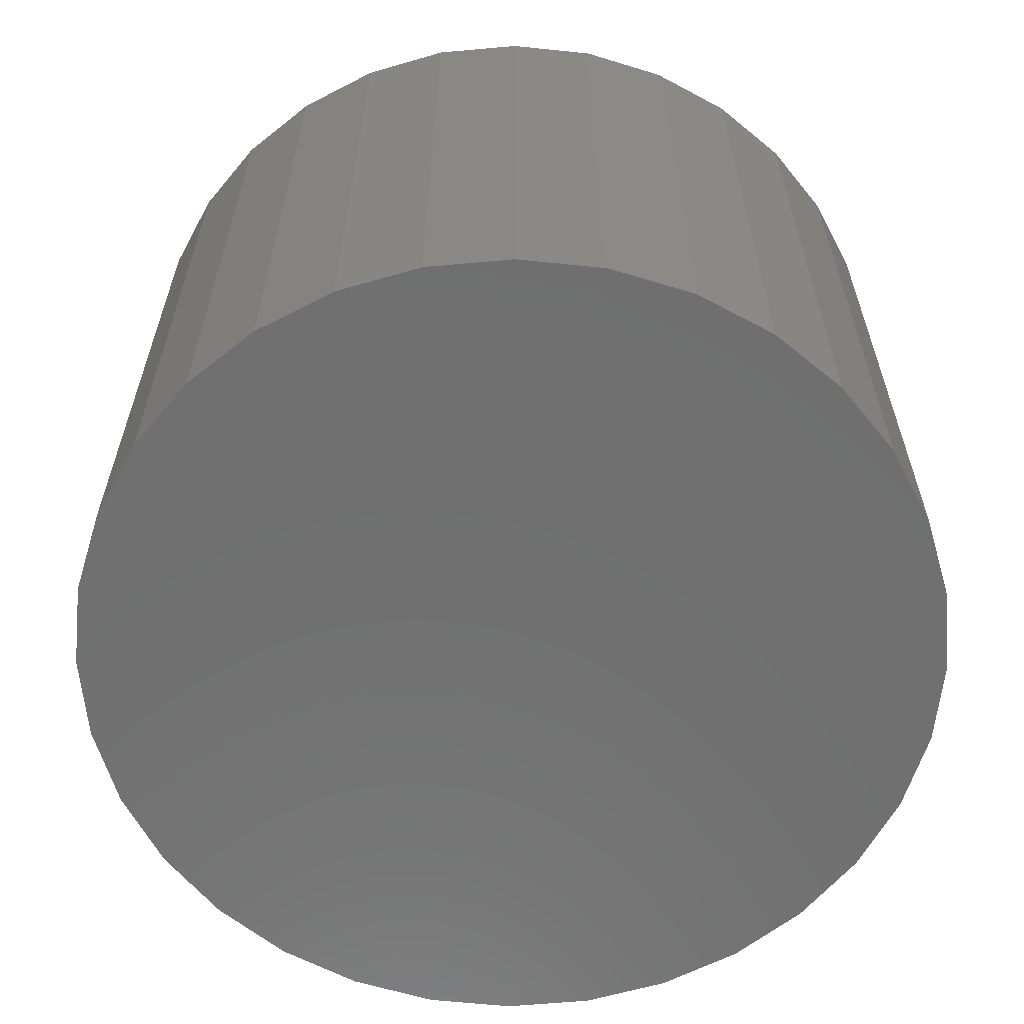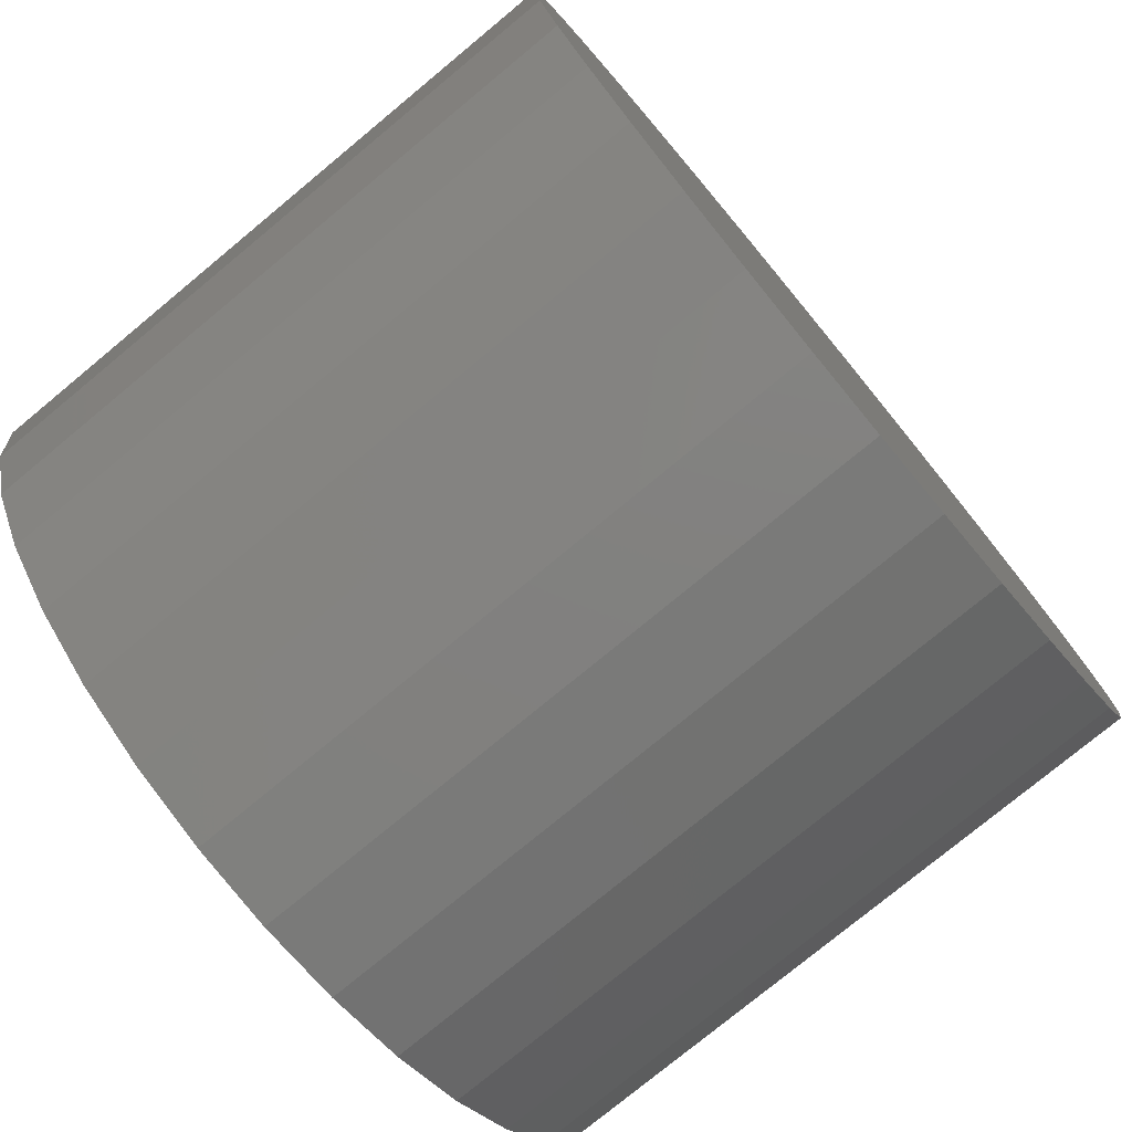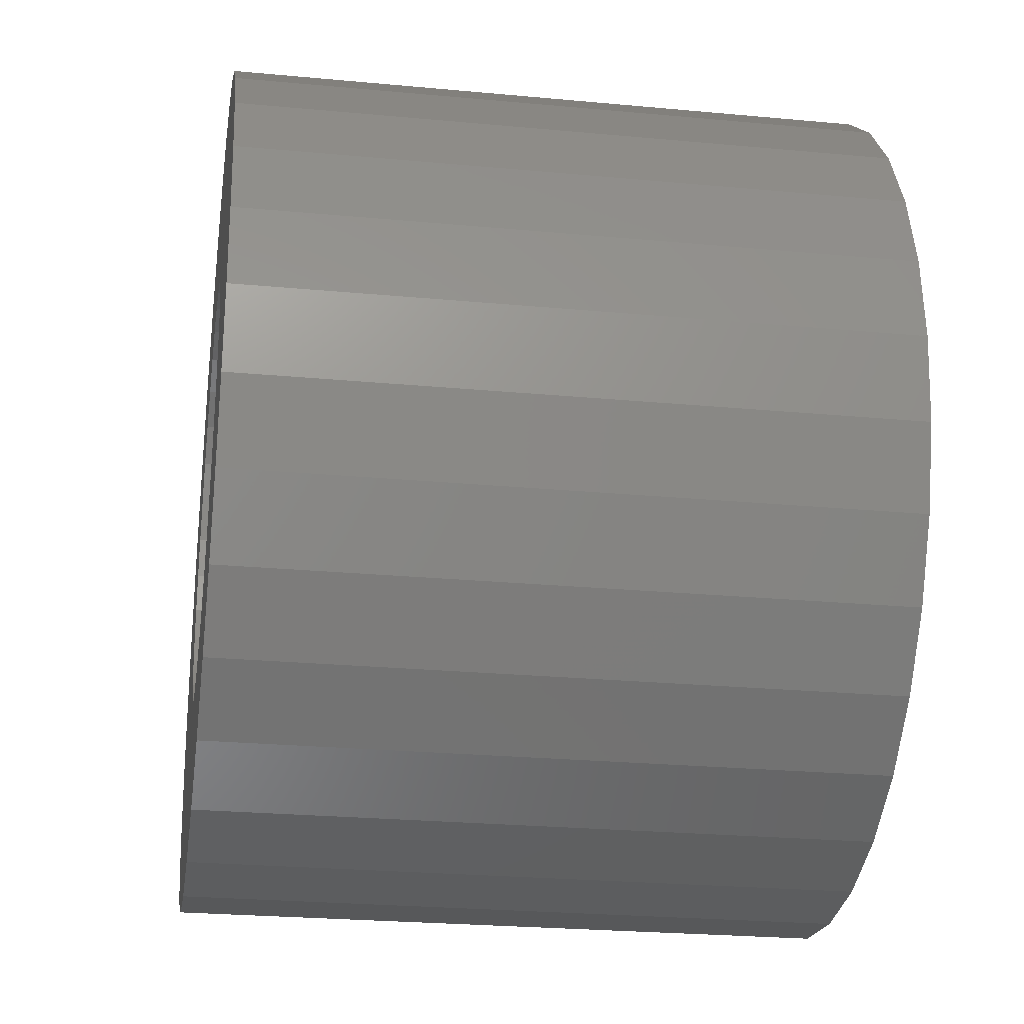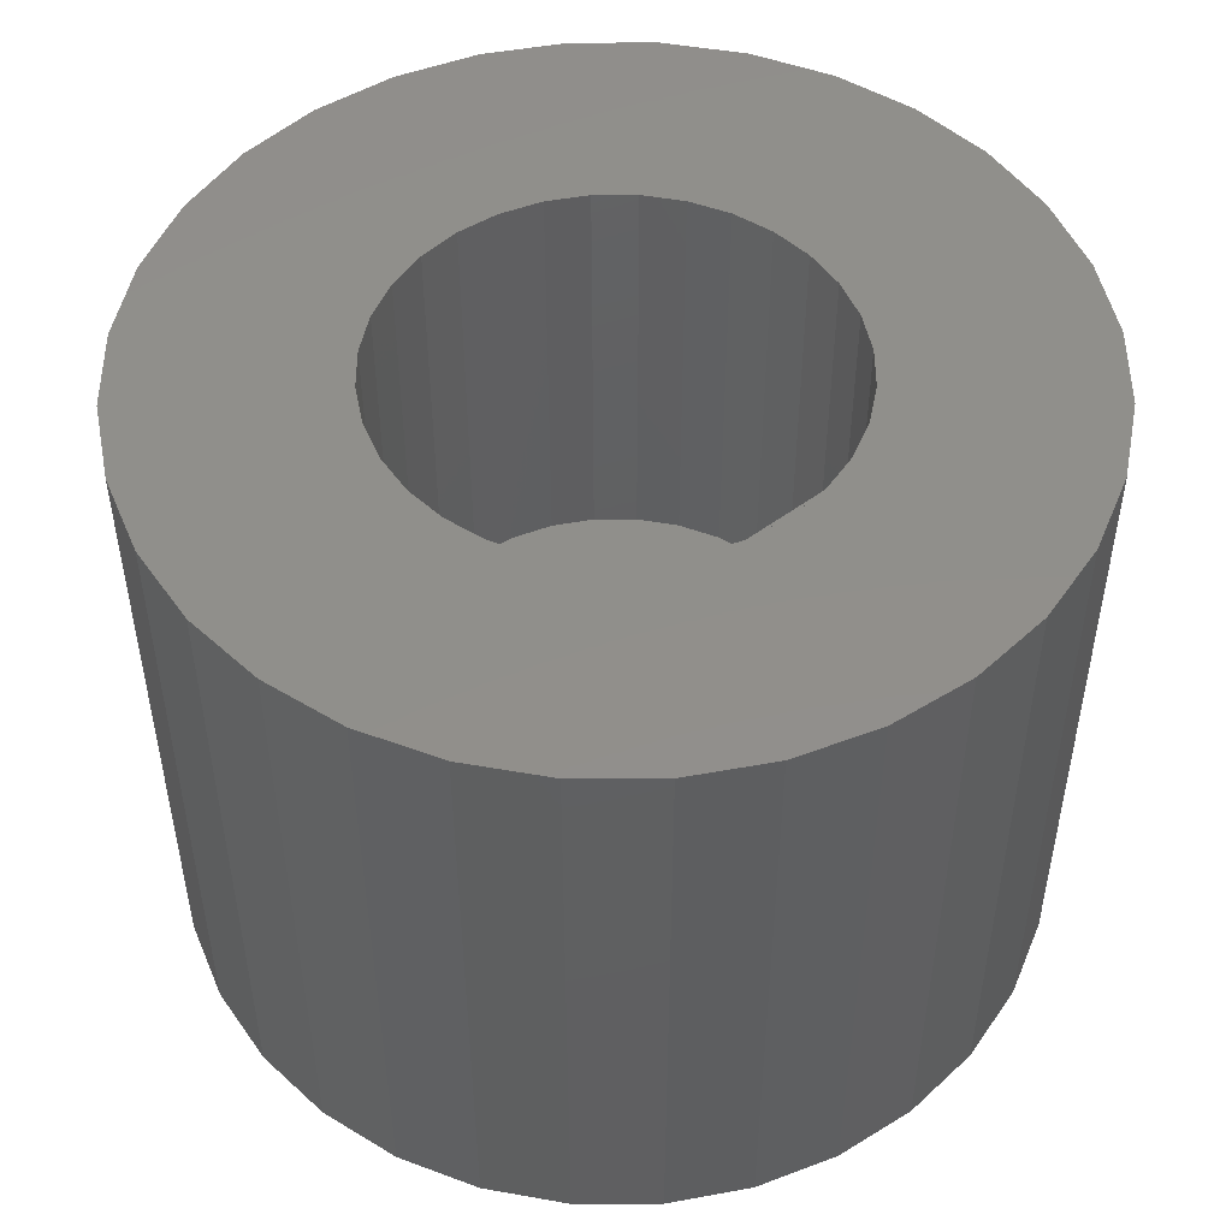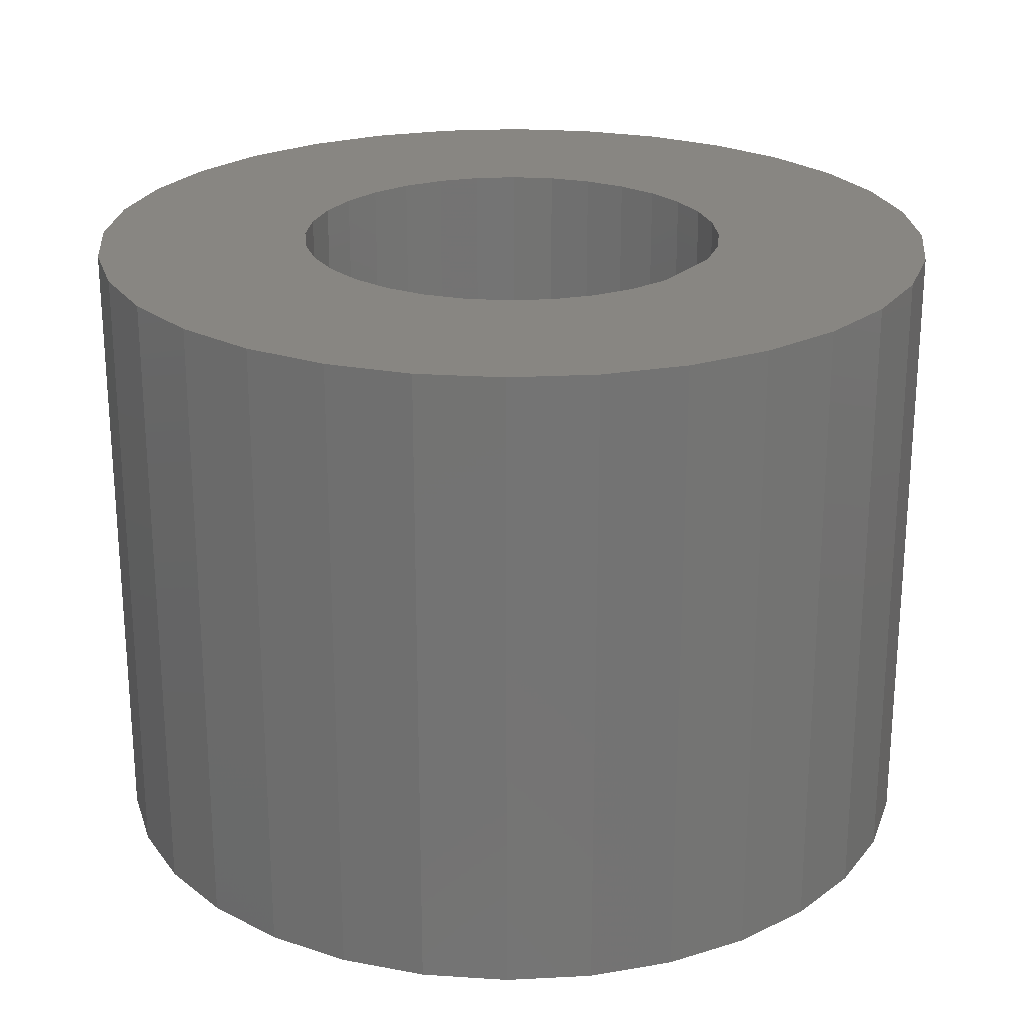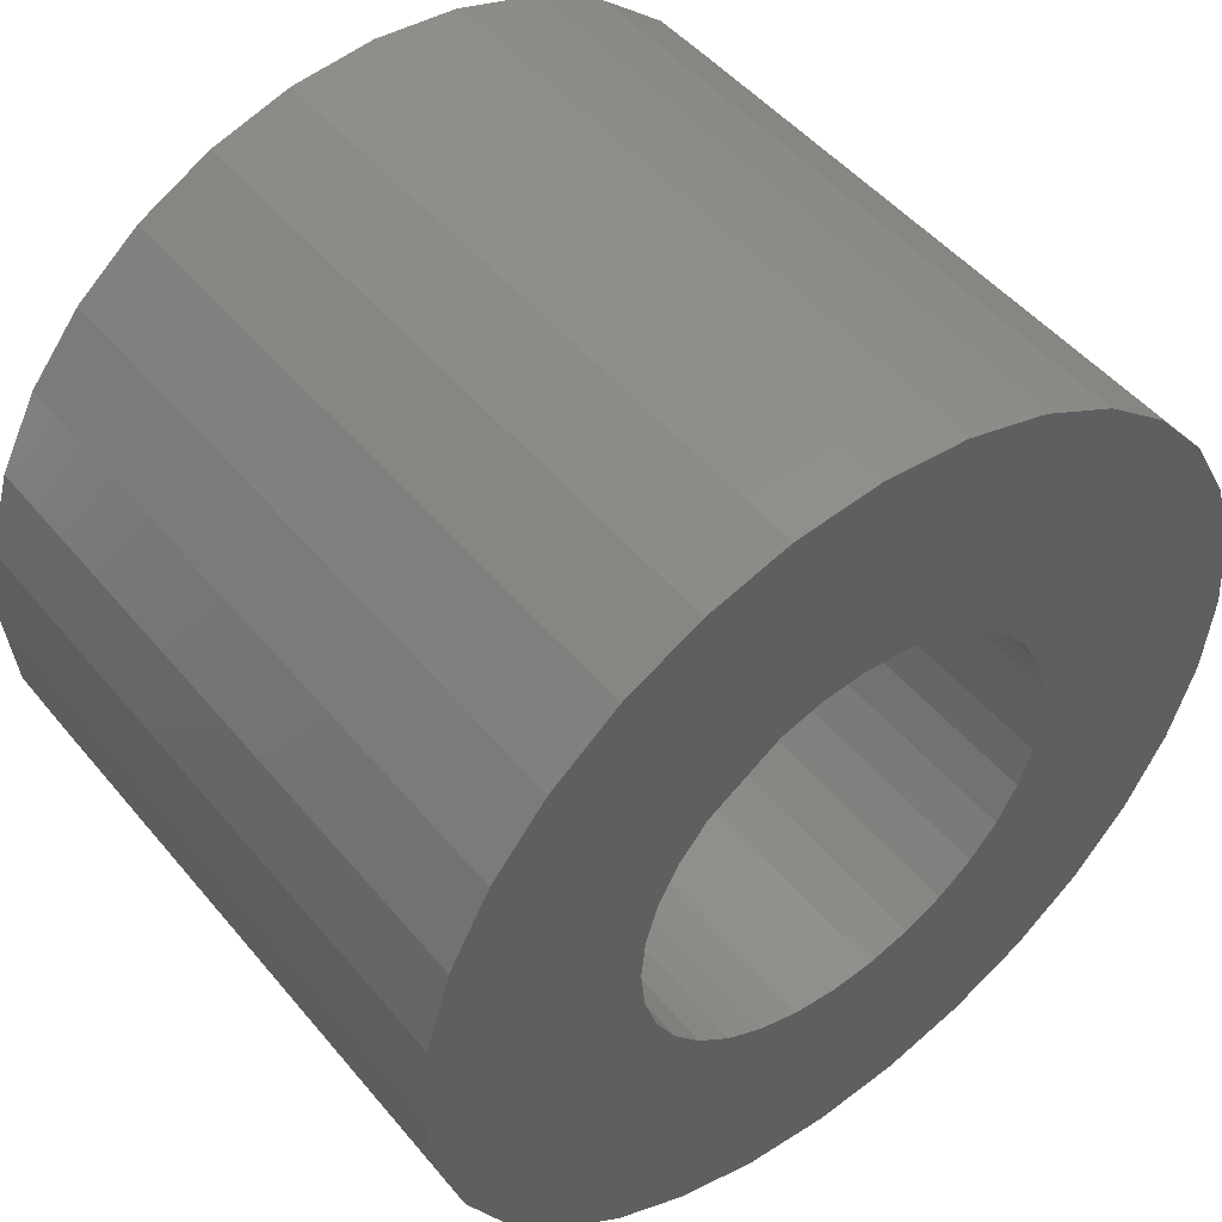
<metadata>
{"format":"stl","ext":"stl","renderer":"f3d","projection":"perspective","resolution":1024,"background":"white","views":[{"elev":-61.8,"azim":22.1,"up":"+Z"},{"elev":-77.1,"azim":129.6,"up":"+Y"},{"elev":-25.2,"azim":81.4,"up":"+Y"},{"elev":49.7,"azim":174.2,"up":"+Z"},{"elev":23.7,"azim":158.2,"up":"+Z"},{"elev":48.9,"azim":-37.8,"up":"+Y"}]}
</metadata>
<code>
# stl→obj: 128 verts, 252 faces
v 0.7184 0.5586 0.02344
v 0.7153 0.5582 0.02344
v 0.7124 0.5574 0.02344
v 0.7154 0.5501 0.02344
v 0.7038 0.5488 0.02344
v 0.7128 0.5484 0.02344
v 0.714 0.5494 0.02344
v 0.7118 0.5472 0.02344
v 0.7029 0.5458 0.02344
v 0.7111 0.5458 0.02344
v 0.7106 0.5443 0.02344
v 0.7106 0.5412 0.02344
v 0.7029 0.5397 0.02344
v 0.7111 0.5397 0.02344
v 0.7118 0.5383 0.02344
v 0.7038 0.5367 0.02344
v 0.7128 0.5371 0.02344
v 0.7053 0.534 0.02344
v 0.714 0.5361 0.02344
v 0.7154 0.5354 0.02344
v 0.7073 0.5316 0.02344
v 0.7169 0.5349 0.02344
v 0.7124 0.5282 0.02344
v 0.7096 0.5296 0.02344
v 0.733 0.5488 0.02344
v 0.7241 0.5484 0.02344
v 0.7251 0.5472 0.02344
v 0.7258 0.5458 0.02344
v 0.7339 0.5458 0.02344
v 0.7262 0.5443 0.02344
v 0.7264 0.5428 0.02344
v 0.7339 0.5397 0.02344
v 0.7262 0.5412 0.02344
v 0.7258 0.5397 0.02344
v 0.7251 0.5383 0.02344
v 0.733 0.5367 0.02344
v 0.7241 0.5371 0.02344
v 0.7229 0.5361 0.02344
v 0.7315 0.534 0.02344
v 0.7215 0.5354 0.02344
v 0.7296 0.5316 0.02344
v 0.72 0.5349 0.02344
v 0.7245 0.5282 0.02344
v 0.7272 0.5296 0.02344
v 0.7184 0.527 0.02344
v 0.7215 0.5273 0.02344
v 0.7342 0.5428 0.02344
v 0.7026 0.5428 0.02344
v 0.7104 0.5428 0.02344
v 0.7169 0.5506 0.02344
v 0.7184 0.5507 0.02344
v 0.7096 0.5559 0.02344
v 0.7073 0.5539 0.02344
v 0.7053 0.5515 0.02344
v 0.7184 0.5348 0.02344
v 0.7153 0.5273 0.02344
v 0.7315 0.5515 0.02344
v 0.7296 0.5539 0.02344
v 0.72 0.5506 0.02344
v 0.7215 0.5501 0.02344
v 0.7229 0.5494 0.02344
v 0.7272 0.5559 0.02344
v 0.7245 0.5574 0.02344
v 0.7215 0.5582 0.02344
v 0.7184 0.5348 0.007812
v 0.72 0.5349 0.007812
v 0.7215 0.5354 0.007812
v 0.7229 0.5361 0.007812
v 0.7241 0.5371 0.007812
v 0.7251 0.5383 0.007812
v 0.7258 0.5397 0.007812
v 0.7262 0.5412 0.007812
v 0.7264 0.5428 0.007812
v 0.7169 0.5349 0.007812
v 0.7154 0.5354 0.007812
v 0.714 0.5361 0.007812
v 0.7128 0.5371 0.007812
v 0.7118 0.5383 0.007812
v 0.7111 0.5397 0.007812
v 0.7106 0.5412 0.007812
v 0.7104 0.5428 0.007812
v 0.7184 0.5507 0.007812
v 0.7169 0.5506 0.007812
v 0.7154 0.5501 0.007812
v 0.714 0.5494 0.007812
v 0.7128 0.5484 0.007812
v 0.7118 0.5472 0.007812
v 0.7111 0.5458 0.007812
v 0.7106 0.5443 0.007812
v 0.72 0.5506 0.007812
v 0.7215 0.5501 0.007812
v 0.7229 0.5494 0.007812
v 0.7241 0.5484 0.007812
v 0.7251 0.5472 0.007812
v 0.7258 0.5458 0.007812
v 0.7262 0.5443 0.007812
v 0.7053 0.5515 0
v 0.7073 0.5539 0
v 0.7296 0.5539 0
v 0.7315 0.5515 0
v 0.7038 0.5488 0
v 0.733 0.5488 0
v 0.7315 0.534 0
v 0.7053 0.534 0
v 0.733 0.5367 0
v 0.7073 0.5316 0
v 0.7296 0.5316 0
v 0.7096 0.5296 0
v 0.7272 0.5296 0
v 0.7124 0.5282 0
v 0.7153 0.5273 0
v 0.7245 0.5282 0
v 0.7184 0.527 0
v 0.7215 0.5273 0
v 0.7272 0.5559 0
v 0.7096 0.5559 0
v 0.7124 0.5574 0
v 0.7153 0.5582 0
v 0.7184 0.5586 0
v 0.7215 0.5582 0
v 0.7245 0.5574 0
v 0.7038 0.5367 0
v 0.7029 0.5397 0
v 0.7339 0.5397 0
v 0.7026 0.5428 0
v 0.7342 0.5428 0
v 0.7029 0.5458 0
v 0.7339 0.5458 0
f 1 2 3
f 4 5 6
f 4 6 7
f 8 6 5
f 5 9 8
f 8 9 10
f 11 10 9
f 12 13 14
f 15 14 13
f 13 16 15
f 15 16 17
f 17 16 18
f 19 17 18
f 19 18 20
f 18 21 20
f 22 20 21
f 23 21 24
f 25 26 27
f 25 27 28
f 25 28 29
f 29 28 30
f 31 29 30
f 32 33 34
f 32 34 35
f 32 35 36
f 36 35 37
f 37 38 39
f 39 36 37
f 38 40 39
f 39 40 41
f 41 40 42
f 43 44 41
f 43 45 46
f 47 29 31
f 47 31 33
f 47 33 32
f 48 13 12
f 48 12 49
f 48 49 11
f 48 11 9
f 50 51 1
f 50 1 3
f 50 3 52
f 50 52 53
f 50 53 54
f 50 54 5
f 50 5 4
f 55 22 21
f 55 21 23
f 55 23 56
f 55 56 45
f 55 45 43
f 55 43 41
f 55 41 42
f 57 58 59
f 57 59 60
f 57 60 61
f 57 61 26
f 57 26 25
f 51 59 58
f 51 58 62
f 51 62 63
f 51 63 64
f 51 64 1
f 65 42 66
f 66 42 40
f 66 40 67
f 67 40 38
f 67 38 68
f 68 38 37
f 68 37 69
f 69 37 35
f 69 35 70
f 70 35 34
f 70 34 71
f 71 34 33
f 71 33 72
f 72 33 31
f 72 31 73
f 42 65 55
f 55 65 74
f 55 74 22
f 22 74 75
f 22 75 20
f 20 75 76
f 20 76 19
f 19 76 77
f 19 77 17
f 17 77 78
f 17 78 15
f 15 78 79
f 15 79 14
f 14 79 80
f 14 80 12
f 12 80 81
f 12 81 49
f 82 50 83
f 83 50 4
f 83 4 84
f 84 4 7
f 84 7 85
f 85 7 6
f 85 6 86
f 86 6 8
f 86 8 87
f 87 8 10
f 87 10 88
f 88 10 11
f 88 11 89
f 89 11 49
f 89 49 81
f 50 82 51
f 51 82 90
f 51 90 59
f 59 90 91
f 59 91 60
f 60 91 92
f 60 92 61
f 61 92 93
f 61 93 26
f 26 93 94
f 26 94 27
f 27 94 95
f 27 95 28
f 28 95 96
f 28 96 30
f 30 96 73
f 30 73 31
f 88 89 95
f 95 89 96
f 81 96 89
f 80 79 72
f 72 79 71
f 79 78 71
f 71 78 70
f 78 77 70
f 70 77 76
f 70 76 69
f 69 76 75
f 69 75 74
f 74 65 69
f 68 69 65
f 68 65 66
f 68 66 67
f 73 96 81
f 73 81 80
f 73 80 72
f 94 93 92
f 94 92 91
f 94 91 90
f 94 90 82
f 94 82 83
f 94 83 84
f 94 84 85
f 94 85 86
f 94 86 87
f 94 87 88
f 94 88 95
f 97 98 99
f 100 97 99
f 101 97 100
f 102 101 100
f 103 104 105
f 106 104 103
f 107 106 103
f 108 106 107
f 109 108 107
f 109 110 108
f 111 110 109
f 112 111 109
f 112 113 111
f 114 113 112
f 115 99 98
f 115 98 116
f 115 116 117
f 115 117 118
f 115 118 119
f 115 119 120
f 115 120 121
f 104 122 105
f 105 122 123
f 105 123 124
f 124 123 125
f 124 125 126
f 126 125 127
f 126 127 128
f 128 127 101
f 128 101 102
f 126 47 124
f 124 47 32
f 124 32 105
f 105 32 36
f 105 36 103
f 103 36 39
f 103 39 107
f 107 39 41
f 107 41 109
f 109 41 44
f 109 44 112
f 112 44 43
f 112 43 114
f 114 43 46
f 114 46 113
f 113 46 45
f 113 45 111
f 111 45 56
f 111 56 110
f 110 56 23
f 110 23 108
f 108 23 24
f 108 24 106
f 106 24 21
f 106 21 104
f 104 21 18
f 104 18 122
f 122 18 16
f 122 16 123
f 123 16 13
f 123 13 125
f 125 13 48
f 125 48 127
f 127 48 9
f 127 9 101
f 101 9 5
f 101 5 97
f 97 5 54
f 97 54 98
f 98 54 53
f 98 53 116
f 116 53 52
f 116 52 117
f 117 52 3
f 117 3 118
f 118 3 2
f 118 2 119
f 119 2 1
f 119 1 120
f 120 1 64
f 120 64 121
f 121 64 63
f 121 63 115
f 115 63 62
f 115 62 99
f 99 62 58
f 99 58 100
f 100 58 57
f 100 57 102
f 102 57 25
f 102 25 128
f 128 25 29
f 128 29 126
f 126 29 47

</code>
